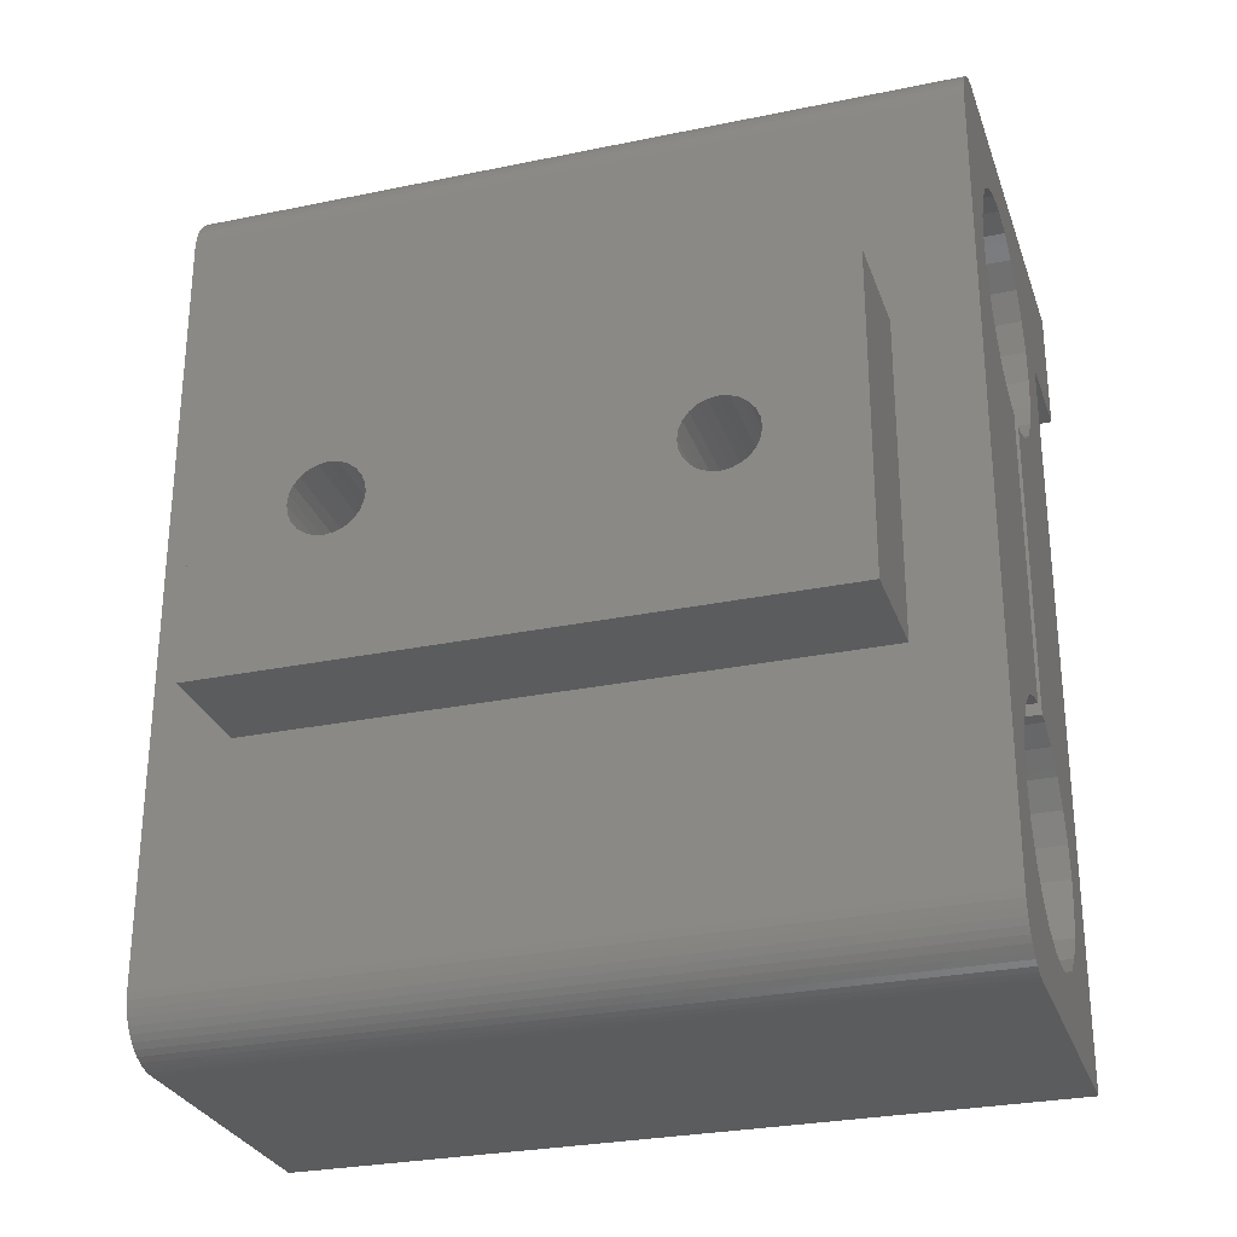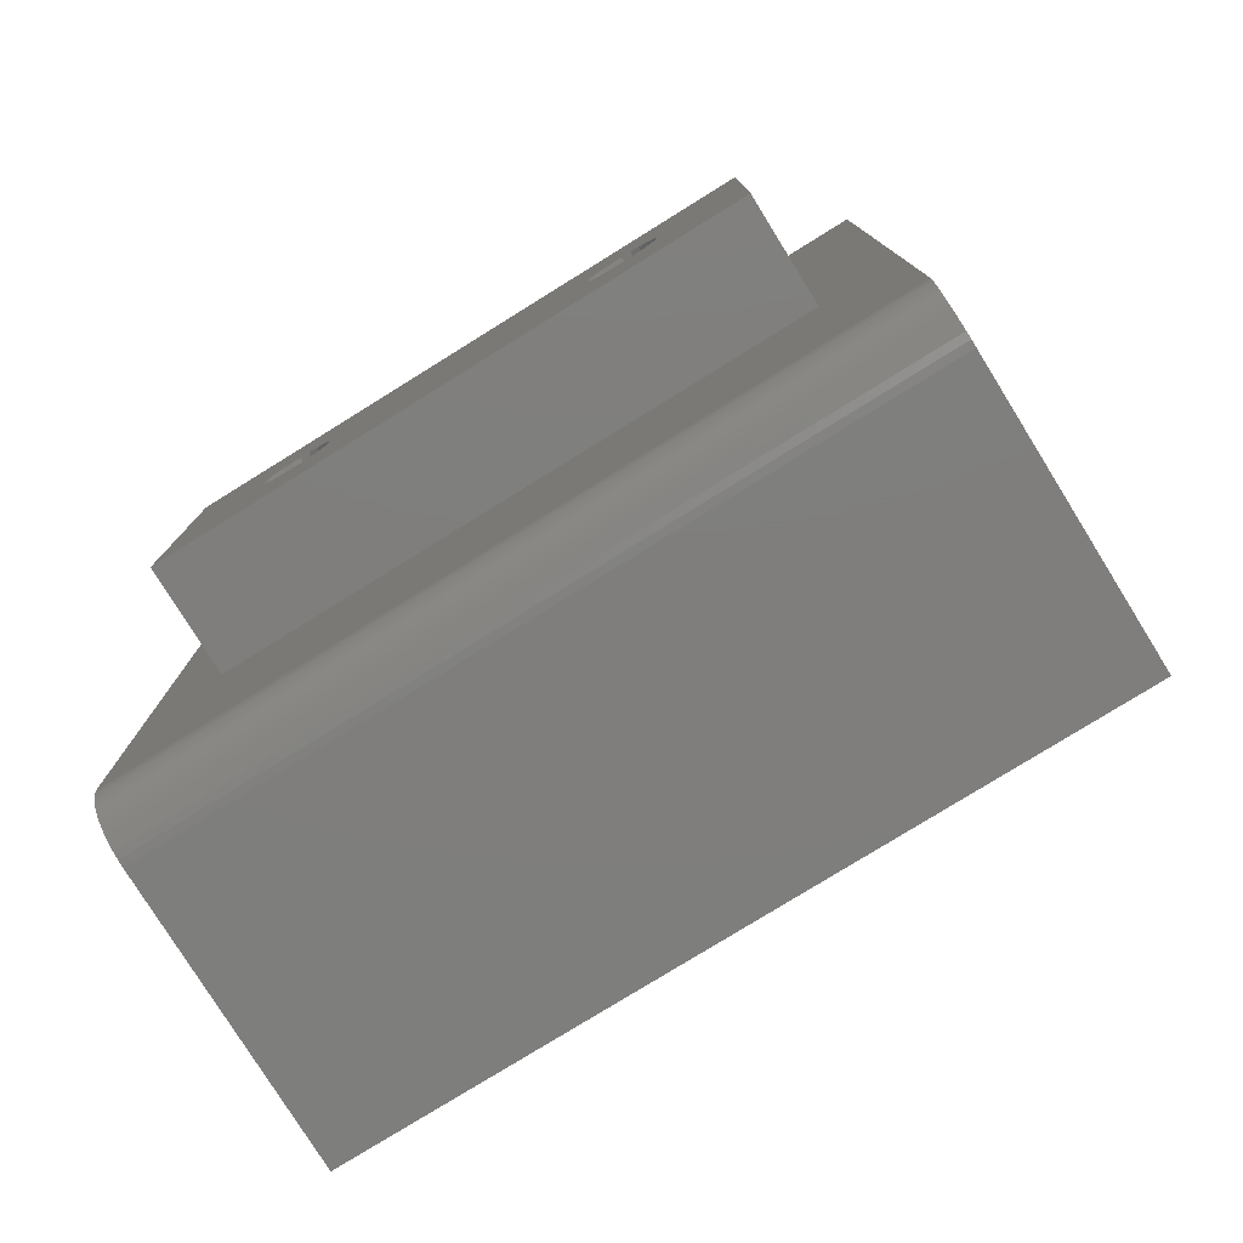
<metadata>
{"format":"stl","ext":"stl","renderer":"f3d","projection":"perspective","resolution":1024,"background":"white","views":[{"elev":-28.4,"azim":107.3,"up":"+Y"},{"elev":-78.3,"azim":121.8,"up":"+Y"}]}
</metadata>
<code>
# stl→obj: 362 verts, 740 faces
v 41.64 61.37 63.16
v 43.25 62.48 15.16
v 41.64 61.37 15.16
v 43.25 62.48 63.16
v 44.92 71.46 63.16
v 45.57 69.61 15.16
v 45.57 69.61 63.16
v 44.92 71.46 15.16
v 43.81 73.07 63.16
v 43.81 73.07 15.16
v 42.32 74.34 63.16
v 40.56 75.19 15.16
v 42.32 74.34 15.16
v 40.56 75.19 63.16
v 32.66 63.04 63.16
v 34.15 61.77 15.16
v 32.66 63.04 15.16
v 34.15 61.77 63.16
v 39.79 60.72 63.16
v 39.79 60.72 15.16
v 35.91 60.92 15.16
v 35.91 60.92 63.16
v 37.84 60.57 15.16
v 37.84 60.57 63.16
v 44.52 63.97 63.16
v 44.52 63.97 15.16
v 45.37 65.73 63.16
v 45.37 65.73 15.16
v 45.72 67.66 63.16
v 45.72 67.66 15.16
v 30.99 99.61 15.16
v 30.75 68.45 15.16
v 30.74 101.6 15.16
v 31.1 70.38 15.16
v 31.74 97.81 15.16
v 31.95 72.14 15.16
v 32.93 96.25 15.16
v 33.22 73.63 15.16
v 34.49 95.06 15.16
v 34.83 74.74 15.16
v 36.29 94.31 15.16
v 36.68 75.39 15.16
v 37.54 94.15 15.16
v 37.54 75.46 15.16
v 40.18 94.31 15.16
v 38.94 75.49 15.16
v 38.94 94.15 15.16
v 41.99 95.06 15.16
v 43.54 96.25 15.16
v 44.73 97.81 15.16
v 45.48 99.61 15.16
v 45.74 101.6 15.16
v 45.74 112.6 15.16
v 20.74 104.7 15.16
v 20.74 112.6 15.16
v 36.29 108.8 15.16
v 34.49 108.1 15.16
v 27.24 104.7 15.16
v 32.93 106.9 15.16
v 31.74 105.3 15.16
v 30.99 103.5 15.16
v 27.24 57.06 15.16
v 38.24 109.1 15.16
v 40.18 108.8 15.16
v 41.99 108.1 15.16
v 43.54 106.9 15.16
v 44.73 105.3 15.16
v 45.48 103.5 15.16
v 46.19 112.5 15.16
v 45.74 57.06 15.16
v 46.19 57.09 15.16
v 46.64 112.4 15.16
v 46.64 57.18 15.16
v 47.07 112.3 15.16
v 47.07 57.32 15.16
v 47.49 112.1 15.16
v 47.49 57.52 15.16
v 47.87 111.8 15.16
v 47.87 57.78 15.16
v 48.21 111.5 15.16
v 48.21 58.08 15.16
v 48.51 111.2 15.16
v 48.51 58.43 15.16
v 48.77 110.8 15.16
v 48.77 58.81 15.16
v 48.97 110.4 15.16
v 48.97 59.22 15.16
v 49.12 110 15.16
v 49.12 59.65 15.16
v 49.21 109.5 15.16
v 49.21 60.1 15.16
v 49.24 109.1 15.16
v 49.24 60.56 15.16
v 31.55 64.65 15.16
v 30.9 66.5 15.16
v 49.24 74.81 20.16
v 49.24 60.56 63.16
v 49.24 94.81 20.16
v 49.24 94.81 58.16
v 49.24 74.81 58.16
v 49.24 109.1 63.16
v 20.74 112.6 18.16
v 27.24 112.6 18.16
v 45.74 112.6 63.16
v 27.24 112.6 63.16
v 45.74 57.06 63.16
v 27.24 57.06 63.16
v 27.24 82.78 51.24
v 27.24 83.13 51.73
v 27.24 83.59 52.11
v 27.24 84.14 52.36
v 27.24 82.57 50.68
v 27.24 82.51 50.08
v 27.24 82.51 28.16
v 27.24 84.73 52.45
v 27.24 85.33 52.4
v 27.24 85.89 52.18
v 27.24 86.38 51.83
v 27.24 86.76 51.37
v 27.24 87.01 50.82
v 27.24 87.1 50.23
v 27.24 87.11 28.16
v 27.24 104.7 18.16
v 27.24 83.66 26.16
v 27.24 83.18 26.53
v 27.24 82.81 27.01
v 27.24 82.58 27.56
v 27.24 84.21 25.93
v 27.24 84.81 25.86
v 27.24 85.4 25.93
v 27.24 85.96 26.16
v 27.24 86.43 26.53
v 27.24 86.8 27.01
v 27.24 87.03 27.56
v 27.24 82.58 28.75
v 27.24 82.61 49.49
v 27.24 82.81 29.31
v 27.24 82.85 48.94
v 27.24 83.18 29.78
v 27.24 83.23 48.48
v 27.24 83.66 30.15
v 27.24 83.72 48.13
v 27.24 84.21 30.38
v 27.24 84.28 47.92
v 27.24 84.81 30.46
v 27.24 84.88 47.86
v 27.24 85.4 30.38
v 27.24 85.47 47.96
v 27.24 85.96 30.15
v 27.24 86.02 48.2
v 27.24 86.43 29.78
v 27.24 86.48 48.58
v 27.24 86.8 29.31
v 27.24 86.83 49.07
v 27.24 87.03 28.75
v 27.24 87.05 49.63
v 56.24 74.81 58.16
v 56.24 74.81 20.16
v 56.24 94.81 58.16
v 56.24 82.58 27.56
v 56.24 82.81 27.01
v 56.24 83.18 26.53
v 56.24 83.66 26.16
v 56.24 94.81 20.16
v 56.24 82.51 28.16
v 56.24 84.21 25.93
v 56.24 84.81 25.86
v 56.24 85.4 25.93
v 56.24 85.96 26.16
v 56.24 86.43 26.53
v 56.24 86.8 27.01
v 56.24 87.03 27.56
v 56.24 87.11 28.16
v 56.24 87.11 50.16
v 56.24 83.66 52.15
v 56.24 83.18 51.78
v 56.24 82.81 51.31
v 56.24 82.58 50.75
v 56.24 82.51 50.16
v 56.24 84.21 52.38
v 56.24 84.81 52.46
v 56.24 85.4 52.38
v 56.24 85.96 52.15
v 56.24 86.43 51.78
v 56.24 86.8 51.31
v 56.24 87.03 50.75
v 56.24 82.58 28.75
v 56.24 82.58 49.56
v 56.24 82.81 29.31
v 56.24 82.81 49.01
v 56.24 83.18 48.53
v 56.24 83.18 29.78
v 56.24 83.66 30.15
v 56.24 83.66 48.16
v 56.24 84.21 30.38
v 56.24 84.21 47.93
v 56.24 84.81 30.46
v 56.24 84.81 47.86
v 56.24 85.4 30.38
v 56.24 85.4 47.93
v 56.24 85.96 30.15
v 56.24 85.96 48.16
v 56.24 86.43 29.78
v 56.24 86.43 48.53
v 56.24 86.8 29.31
v 56.24 86.8 49.01
v 56.24 87.03 28.75
v 56.24 87.03 49.56
v 37.54 82.78 51.24
v 37.54 83.13 51.73
v 37.54 75.46 63.16
v 36.68 75.39 63.16
v 34.83 74.74 63.16
v 37.54 84.14 52.36
v 37.54 83.59 52.11
v 37.54 84.73 52.45
v 32.93 96.25 63.16
v 34.49 95.06 63.16
v 31.74 97.81 63.16
v 30.99 99.61 63.16
v 30.74 101.6 63.16
v 30.99 103.5 63.16
v 37.54 82.58 28.75
v 37.54 82.51 50.08
v 37.54 82.51 28.16
v 37.54 82.61 49.49
v 37.54 82.81 29.31
v 37.54 82.85 48.94
v 37.54 83.18 29.78
v 37.54 83.23 48.48
v 37.54 83.66 30.15
v 37.54 83.72 48.13
v 37.54 84.21 30.38
v 37.54 84.28 47.92
v 37.54 84.81 30.46
v 37.54 84.88 47.86
v 37.54 85.4 30.38
v 37.54 85.47 47.96
v 37.54 85.96 30.15
v 37.54 86.02 48.2
v 37.54 86.43 29.78
v 37.54 86.48 48.58
v 37.54 86.8 29.31
v 37.54 86.83 49.07
v 37.54 87.03 28.75
v 37.54 87.05 49.63
v 37.54 87.11 28.16
v 37.54 87.1 50.23
v 37.54 82.58 27.56
v 37.54 82.81 27.01
v 37.54 83.18 26.53
v 37.54 83.66 26.16
v 37.54 84.21 25.93
v 37.54 84.81 25.86
v 37.54 85.4 25.93
v 37.54 85.96 26.16
v 37.54 86.43 26.53
v 37.54 86.8 27.01
v 37.54 87.03 27.56
v 37.54 94.15 63.16
v 37.54 82.57 50.68
v 37.54 85.33 52.4
v 37.54 85.89 52.18
v 37.54 86.38 51.83
v 37.54 86.76 51.37
v 37.54 87.01 50.82
v 31.74 105.3 63.16
v 32.93 106.9 63.16
v 36.29 94.31 63.16
v 33.22 73.63 63.16
v 31.95 72.14 63.16
v 31.1 70.38 63.16
v 30.75 68.45 63.16
v 30.9 66.5 63.16
v 31.55 64.65 63.16
v 38.94 75.49 63.16
v 38.94 82.58 50.75
v 38.94 82.81 51.31
v 38.94 83.18 51.78
v 38.94 94.15 63.16
v 38.94 82.51 50.16
v 38.94 83.66 52.15
v 38.94 84.21 52.38
v 38.94 84.81 52.46
v 38.94 85.4 52.38
v 38.94 85.96 52.15
v 38.94 86.43 51.78
v 38.94 86.8 51.31
v 38.94 87.03 50.75
v 38.94 87.11 50.16
v 38.94 87.11 28.16
v 38.94 83.18 26.53
v 38.94 82.81 27.01
v 38.94 82.58 27.56
v 38.94 82.51 28.16
v 38.94 83.66 26.16
v 38.94 84.21 25.93
v 38.94 84.81 25.86
v 38.94 85.4 25.93
v 38.94 85.96 26.16
v 38.94 86.43 26.53
v 38.94 86.8 27.01
v 38.94 87.03 27.56
v 38.94 82.58 49.56
v 38.94 82.58 28.75
v 38.94 82.81 49.01
v 38.94 82.81 29.31
v 38.94 83.18 48.53
v 38.94 83.18 29.78
v 38.94 83.66 48.16
v 38.94 83.66 30.15
v 38.94 84.21 47.93
v 38.94 84.21 30.38
v 38.94 84.81 47.86
v 38.94 84.81 30.46
v 38.94 85.4 47.93
v 38.94 85.4 30.38
v 38.94 85.96 48.16
v 38.94 85.96 30.15
v 38.94 86.43 48.53
v 38.94 86.43 29.78
v 38.94 86.8 49.01
v 38.94 86.8 29.31
v 38.94 87.03 28.75
v 38.94 87.03 49.56
v 40.18 94.31 63.16
v 41.99 95.06 63.16
v 43.54 96.25 63.16
v 44.73 97.81 63.16
v 45.48 99.61 63.16
v 45.74 101.6 63.16
v 45.48 103.5 63.16
v 44.73 105.3 63.16
v 43.54 106.9 63.16
v 41.99 108.1 63.16
v 40.18 108.8 63.16
v 38.24 109.1 63.16
v 36.29 108.8 63.16
v 34.49 108.1 63.16
v 47.49 57.52 63.16
v 47.07 57.32 63.16
v 46.64 57.18 63.16
v 46.19 57.09 63.16
v 49.21 60.1 63.16
v 49.12 59.65 63.16
v 48.97 59.22 63.16
v 48.77 58.81 63.16
v 47.87 57.78 63.16
v 48.51 58.43 63.16
v 48.21 58.08 63.16
v 47.07 112.3 63.16
v 47.49 112.1 63.16
v 20.74 104.7 18.16
v 47.87 111.8 63.16
v 46.19 112.5 63.16
v 46.64 112.4 63.16
v 48.21 111.5 63.16
v 48.51 111.2 63.16
v 48.77 110.8 63.16
v 48.97 110.4 63.16
v 49.12 110 63.16
v 49.21 109.5 63.16
f 1 2 3
f 2 1 4
f 5 6 7
f 6 5 8
f 9 8 5
f 8 9 10
f 11 12 13
f 12 11 14
f 15 16 17
f 16 15 18
f 19 3 20
f 3 19 1
f 18 21 16
f 21 18 22
f 22 23 21
f 23 22 24
f 24 20 23
f 20 24 19
f 9 13 10
f 13 9 11
f 25 2 4
f 2 25 26
f 27 26 25
f 26 27 28
f 29 28 27
f 28 29 30
f 7 30 29
f 30 7 6
f 31 32 33
f 32 31 34
f 34 31 35
f 34 35 36
f 36 35 37
f 36 37 38
f 38 37 39
f 38 39 40
f 40 39 41
f 40 41 42
f 42 41 43
f 42 43 44
f 45 46 47
f 46 45 12
f 12 45 48
f 12 48 13
f 13 48 49
f 13 49 10
f 10 49 50
f 10 50 8
f 8 50 51
f 8 51 6
f 6 51 52
f 6 52 30
f 53 54 55
f 54 53 56
f 54 56 57
f 54 57 58
f 58 57 59
f 58 59 60
f 58 60 61
f 58 61 33
f 58 33 62
f 56 53 63
f 63 53 64
f 64 53 65
f 65 53 66
f 66 53 67
f 67 53 68
f 68 53 52
f 52 53 69
f 52 69 70
f 70 69 71
f 71 69 72
f 71 72 73
f 73 72 74
f 73 74 75
f 75 74 76
f 75 76 77
f 77 76 78
f 77 78 79
f 79 78 80
f 79 80 81
f 81 80 82
f 81 82 83
f 83 82 84
f 83 84 85
f 85 84 86
f 85 86 87
f 87 86 88
f 87 88 89
f 89 88 90
f 89 90 91
f 91 90 92
f 91 92 93
f 62 21 70
f 21 62 16
f 16 62 17
f 17 62 94
f 94 62 95
f 95 62 32
f 32 62 33
f 70 21 23
f 70 23 20
f 70 20 3
f 70 3 2
f 70 2 26
f 70 26 28
f 70 28 30
f 70 30 52
f 93 96 97
f 96 93 92
f 96 92 98
f 98 92 99
f 97 100 101
f 100 97 96
f 101 100 99
f 101 99 92
f 102 53 55
f 53 102 103
f 53 103 104
f 104 103 105
f 106 62 70
f 62 106 107
f 107 108 62
f 108 107 109
f 109 107 110
f 110 107 111
f 111 107 105
f 62 108 112
f 62 112 113
f 62 113 114
f 111 105 115
f 115 105 116
f 116 105 117
f 117 105 118
f 118 105 119
f 119 105 120
f 120 105 121
f 121 105 122
f 122 105 123
f 123 105 103
f 62 124 58
f 124 62 125
f 125 62 126
f 126 62 127
f 127 62 114
f 58 124 128
f 58 128 129
f 58 129 130
f 58 130 131
f 58 131 132
f 58 132 133
f 58 133 134
f 58 134 122
f 58 122 123
f 113 135 114
f 135 113 136
f 135 136 137
f 137 136 138
f 137 138 139
f 139 138 140
f 139 140 141
f 141 140 142
f 141 142 143
f 143 142 144
f 143 144 145
f 145 144 146
f 145 146 147
f 147 146 148
f 147 148 149
f 149 148 150
f 149 150 151
f 151 150 152
f 151 152 153
f 153 152 154
f 153 154 155
f 155 154 156
f 155 156 122
f 122 156 121
f 157 96 158
f 96 157 100
f 157 99 100
f 99 157 159
f 158 160 157
f 160 158 161
f 161 158 162
f 162 158 163
f 163 158 164
f 157 160 165
f 163 164 166
f 166 164 167
f 167 164 168
f 168 164 169
f 169 164 170
f 170 164 171
f 171 164 172
f 172 164 173
f 173 164 174
f 157 175 159
f 175 157 176
f 176 157 177
f 177 157 178
f 178 157 179
f 179 157 165
f 159 175 180
f 159 180 181
f 159 181 182
f 159 182 183
f 159 183 184
f 159 184 185
f 159 185 186
f 159 186 174
f 159 174 164
f 187 179 165
f 179 187 188
f 188 187 189
f 188 189 190
f 190 189 191
f 191 189 192
f 191 192 193
f 191 193 194
f 194 193 195
f 194 195 196
f 196 195 197
f 196 197 198
f 198 197 199
f 198 199 200
f 200 199 201
f 200 201 202
f 202 201 203
f 202 203 204
f 204 203 205
f 204 205 206
f 206 205 207
f 206 207 208
f 208 207 173
f 208 173 174
f 164 96 98
f 96 164 158
f 99 164 98
f 164 99 159
f 109 209 108
f 209 109 210
f 211 42 44
f 42 211 212
f 212 40 42
f 40 212 213
f 214 110 111
f 110 214 215
f 216 111 115
f 111 216 214
f 217 39 37
f 39 217 218
f 35 217 37
f 217 35 219
f 31 219 35
f 219 31 220
f 33 220 31
f 220 33 221
f 61 221 33
f 221 61 222
f 223 224 225
f 224 223 226
f 226 223 227
f 226 227 228
f 228 227 229
f 228 229 230
f 230 229 231
f 230 231 232
f 232 231 233
f 232 233 234
f 234 233 235
f 234 235 236
f 236 235 237
f 236 237 238
f 238 237 239
f 238 239 240
f 240 239 241
f 240 241 242
f 242 241 243
f 242 243 244
f 244 243 245
f 244 245 246
f 246 245 247
f 246 247 248
f 44 249 211
f 249 44 250
f 250 44 251
f 251 44 43
f 211 249 225
f 251 43 252
f 252 43 253
f 253 43 254
f 254 43 255
f 255 43 256
f 256 43 257
f 257 43 258
f 258 43 259
f 259 43 247
f 211 210 260
f 210 211 209
f 209 211 261
f 261 211 224
f 224 211 225
f 260 210 215
f 260 215 214
f 260 214 216
f 260 216 262
f 260 262 263
f 260 263 264
f 260 264 265
f 260 265 266
f 260 266 248
f 260 248 247
f 260 247 43
f 59 267 60
f 267 59 268
f 60 222 61
f 222 60 267
f 215 109 110
f 109 215 210
f 269 43 41
f 43 269 260
f 218 41 39
f 41 218 269
f 262 115 116
f 115 262 216
f 112 224 113
f 224 112 261
f 108 261 112
f 261 108 209
f 213 38 40
f 38 213 270
f 38 271 36
f 271 38 270
f 36 272 34
f 272 36 271
f 34 273 32
f 273 34 272
f 32 274 95
f 274 32 273
f 95 275 94
f 275 95 274
f 94 15 17
f 15 94 275
f 113 226 136
f 226 113 224
f 14 46 12
f 46 14 276
f 276 277 46
f 277 276 278
f 278 276 279
f 279 276 280
f 46 277 281
f 279 280 282
f 282 280 283
f 283 280 284
f 284 280 285
f 285 280 286
f 286 280 287
f 287 280 288
f 288 280 289
f 289 280 290
f 290 280 291
f 46 292 47
f 292 46 293
f 293 46 294
f 294 46 295
f 295 46 281
f 47 292 296
f 47 296 297
f 47 297 298
f 47 298 299
f 47 299 300
f 47 300 301
f 47 301 302
f 47 302 303
f 47 303 291
f 47 291 280
f 304 295 281
f 295 304 305
f 305 304 306
f 305 306 307
f 307 306 308
f 307 308 309
f 309 308 310
f 309 310 311
f 311 310 312
f 311 312 313
f 313 312 314
f 313 314 315
f 315 314 316
f 315 316 317
f 317 316 318
f 317 318 319
f 319 318 320
f 319 320 321
f 321 320 322
f 321 322 323
f 323 322 324
f 324 322 325
f 324 325 290
f 324 290 291
f 280 45 47
f 45 280 326
f 326 48 45
f 48 326 327
f 327 49 48
f 49 327 328
f 329 49 328
f 49 329 50
f 330 50 329
f 50 330 51
f 331 51 330
f 51 331 52
f 332 52 331
f 52 332 68
f 333 68 332
f 68 333 67
f 334 67 333
f 67 334 66
f 334 65 66
f 65 334 335
f 335 64 65
f 64 335 336
f 336 63 64
f 63 336 337
f 337 56 63
f 56 337 338
f 338 57 56
f 57 338 339
f 339 59 57
f 59 339 268
f 180 282 283
f 282 180 175
f 175 279 282
f 279 175 176
f 279 177 278
f 177 279 176
f 278 178 277
f 178 278 177
f 244 152 242
f 152 244 154
f 196 314 312
f 314 196 198
f 198 316 314
f 316 198 200
f 181 283 284
f 283 181 180
f 183 285 286
f 285 183 182
f 200 318 316
f 318 200 202
f 202 320 318
f 320 202 204
f 182 284 285
f 284 182 181
f 206 320 204
f 320 206 322
f 208 322 206
f 322 208 325
f 174 325 208
f 325 174 290
f 186 290 174
f 290 186 289
f 185 289 186
f 289 185 288
f 184 286 287
f 286 184 183
f 184 288 185
f 288 184 287
f 264 117 118
f 117 264 263
f 277 179 281
f 179 277 178
f 281 188 304
f 188 281 179
f 304 190 306
f 190 304 188
f 306 191 308
f 191 306 190
f 191 310 308
f 310 191 194
f 194 312 310
f 312 194 196
f 263 116 117
f 116 263 262
f 264 119 265
f 119 264 118
f 265 120 266
f 120 265 119
f 266 121 248
f 121 266 120
f 248 156 246
f 156 248 121
f 246 154 244
f 154 246 156
f 238 150 148
f 150 238 240
f 236 148 146
f 148 236 238
f 234 146 144
f 146 234 236
f 232 144 142
f 144 232 234
f 230 142 140
f 142 230 232
f 136 228 138
f 228 136 226
f 138 230 140
f 230 138 228
f 240 152 150
f 152 240 242
f 127 250 126
f 250 127 249
f 126 251 125
f 251 126 250
f 251 124 125
f 124 251 252
f 252 128 124
f 128 252 253
f 253 129 128
f 129 253 254
f 201 317 319
f 317 201 199
f 166 298 297
f 298 166 167
f 167 299 298
f 299 167 168
f 168 300 299
f 300 168 169
f 197 313 315
f 313 197 195
f 193 309 311
f 309 193 192
f 199 315 317
f 315 199 197
f 307 187 305
f 187 307 189
f 309 189 307
f 189 309 192
f 294 161 293
f 161 294 160
f 203 319 321
f 319 203 201
f 173 303 172
f 303 173 291
f 172 302 171
f 302 172 303
f 171 301 170
f 301 171 302
f 169 301 300
f 301 169 170
f 163 297 296
f 297 163 166
f 162 296 292
f 296 162 163
f 293 162 292
f 162 293 161
f 195 311 313
f 311 195 193
f 305 165 295
f 165 305 187
f 295 160 294
f 160 295 165
f 207 291 173
f 291 207 324
f 205 324 207
f 324 205 323
f 203 323 205
f 323 203 321
f 340 75 77
f 75 340 341
f 341 73 75
f 73 341 342
f 342 71 73
f 71 342 343
f 343 70 71
f 70 343 106
f 93 344 91
f 344 93 97
f 91 345 89
f 345 91 344
f 89 346 87
f 346 89 345
f 87 347 85
f 347 87 346
f 348 77 79
f 77 348 340
f 85 349 83
f 349 85 347
f 83 350 81
f 350 83 349
f 350 79 81
f 79 350 348
f 137 223 135
f 223 137 227
f 254 130 129
f 130 254 255
f 114 249 127
f 249 114 225
f 255 131 130
f 131 255 256
f 256 132 131
f 132 256 257
f 258 132 257
f 132 258 133
f 259 133 258
f 133 259 134
f 247 134 259
f 134 247 122
f 245 122 247
f 122 245 155
f 243 155 245
f 155 243 153
f 241 153 243
f 153 241 151
f 241 149 151
f 149 241 239
f 135 225 114
f 225 135 223
f 237 145 147
f 145 237 235
f 235 143 145
f 143 235 233
f 233 141 143
f 141 233 231
f 231 139 141
f 139 231 229
f 139 227 137
f 227 139 229
f 239 147 149
f 147 239 237
f 351 76 74
f 76 351 352
f 123 54 58
f 54 123 353
f 352 78 76
f 78 352 354
f 107 274 105
f 274 107 275
f 275 107 15
f 15 107 18
f 18 107 22
f 22 107 106
f 105 274 273
f 105 273 221
f 22 106 24
f 24 106 19
f 19 106 1
f 1 106 4
f 4 106 25
f 25 106 27
f 27 106 29
f 14 280 276
f 280 14 326
f 326 14 327
f 327 14 11
f 327 11 328
f 328 11 9
f 328 9 329
f 329 9 5
f 329 5 330
f 330 5 7
f 330 7 331
f 331 7 29
f 331 29 106
f 331 106 343
f 331 343 104
f 104 343 355
f 355 343 342
f 355 342 356
f 356 342 341
f 356 341 351
f 351 341 340
f 351 340 352
f 352 340 348
f 352 348 354
f 354 348 350
f 354 350 357
f 357 350 349
f 357 349 358
f 358 349 347
f 358 347 359
f 359 347 346
f 359 346 360
f 360 346 345
f 360 345 361
f 361 345 344
f 361 344 362
f 362 344 97
f 362 97 101
f 105 338 104
f 338 105 339
f 339 105 268
f 268 105 267
f 267 105 222
f 222 105 221
f 104 338 337
f 104 337 336
f 104 336 335
f 104 335 334
f 104 334 333
f 104 333 332
f 104 332 331
f 273 220 221
f 220 273 272
f 220 272 219
f 219 272 271
f 219 271 217
f 217 271 270
f 217 270 218
f 218 270 213
f 218 213 269
f 269 213 212
f 269 212 260
f 260 212 211
f 355 72 69
f 72 355 356
f 356 74 72
f 74 356 351
f 102 54 353
f 54 102 55
f 354 80 78
f 80 354 357
f 80 358 82
f 358 80 357
f 82 359 84
f 359 82 358
f 84 360 86
f 360 84 359
f 86 361 88
f 361 86 360
f 88 362 90
f 362 88 361
f 90 101 92
f 101 90 362
f 123 102 353
f 102 123 103
f 104 69 53
f 69 104 355

</code>
